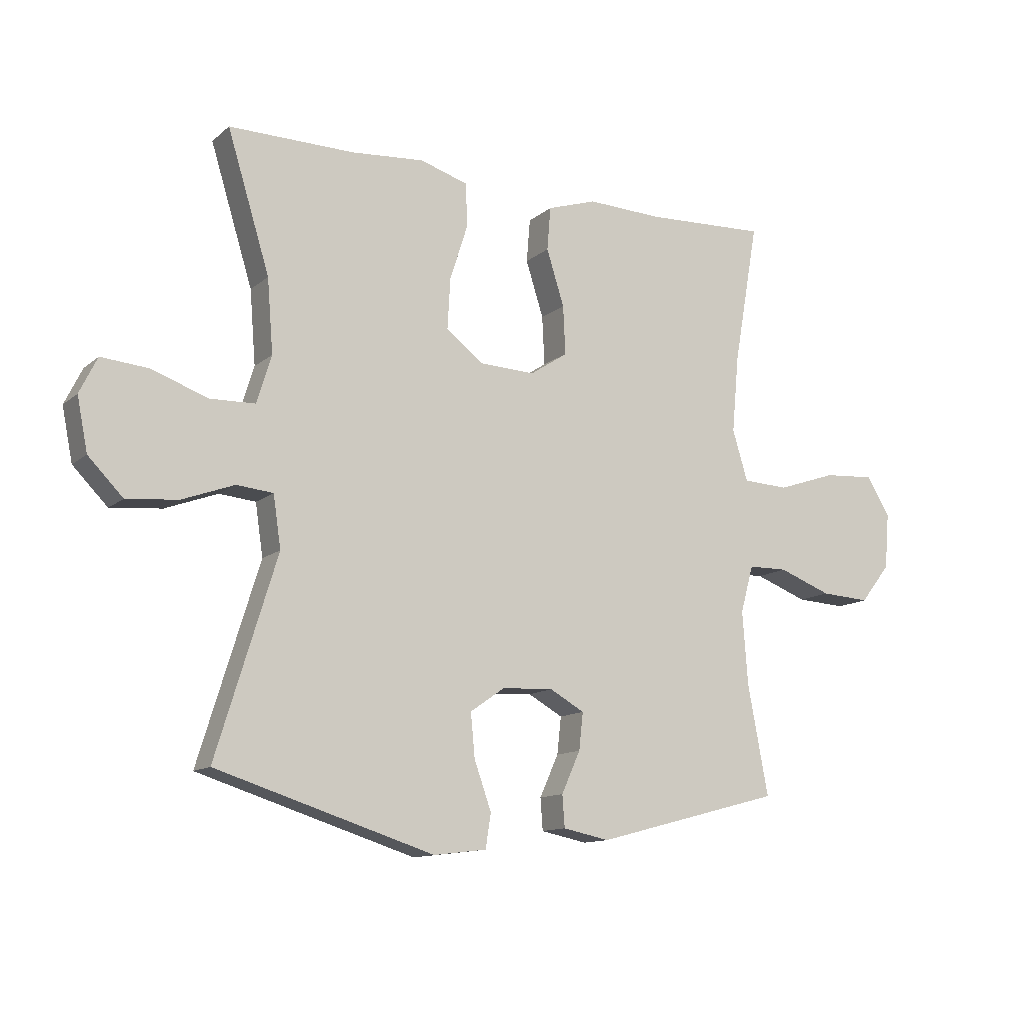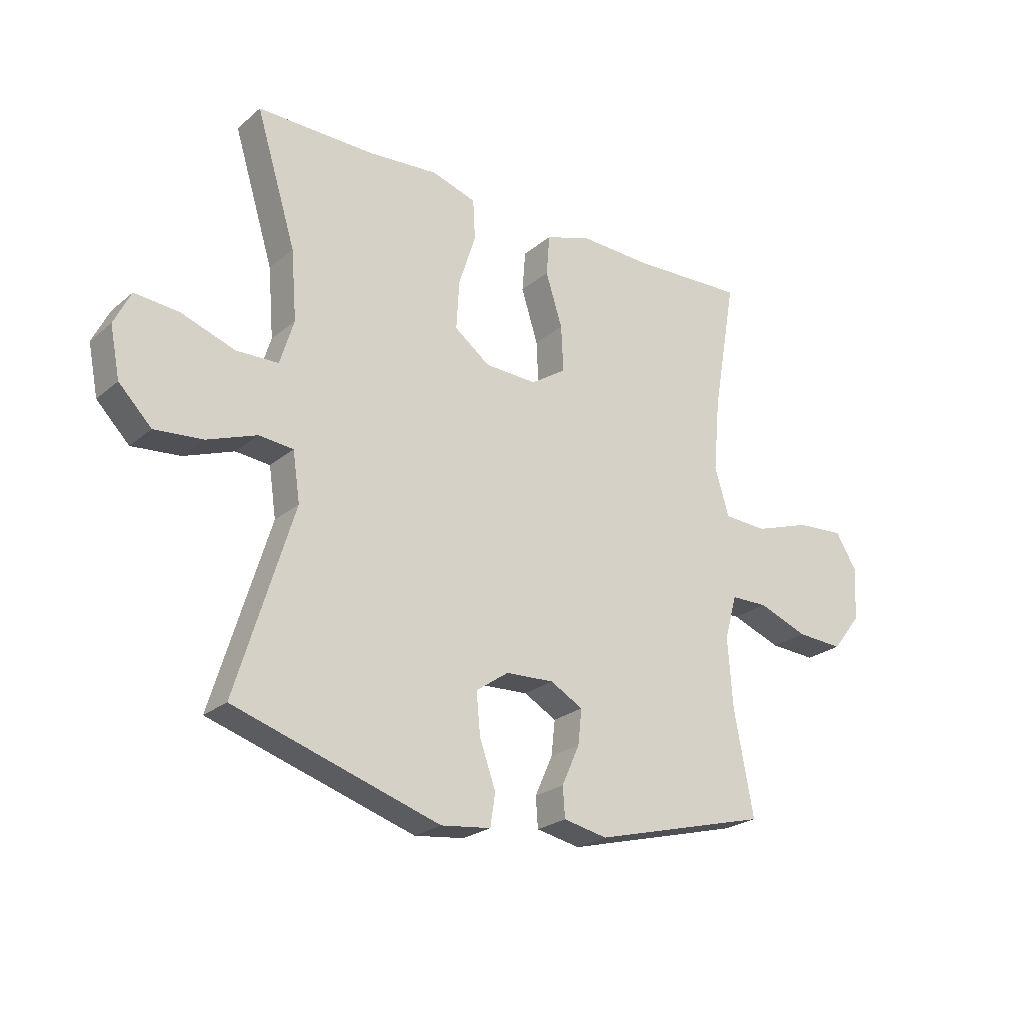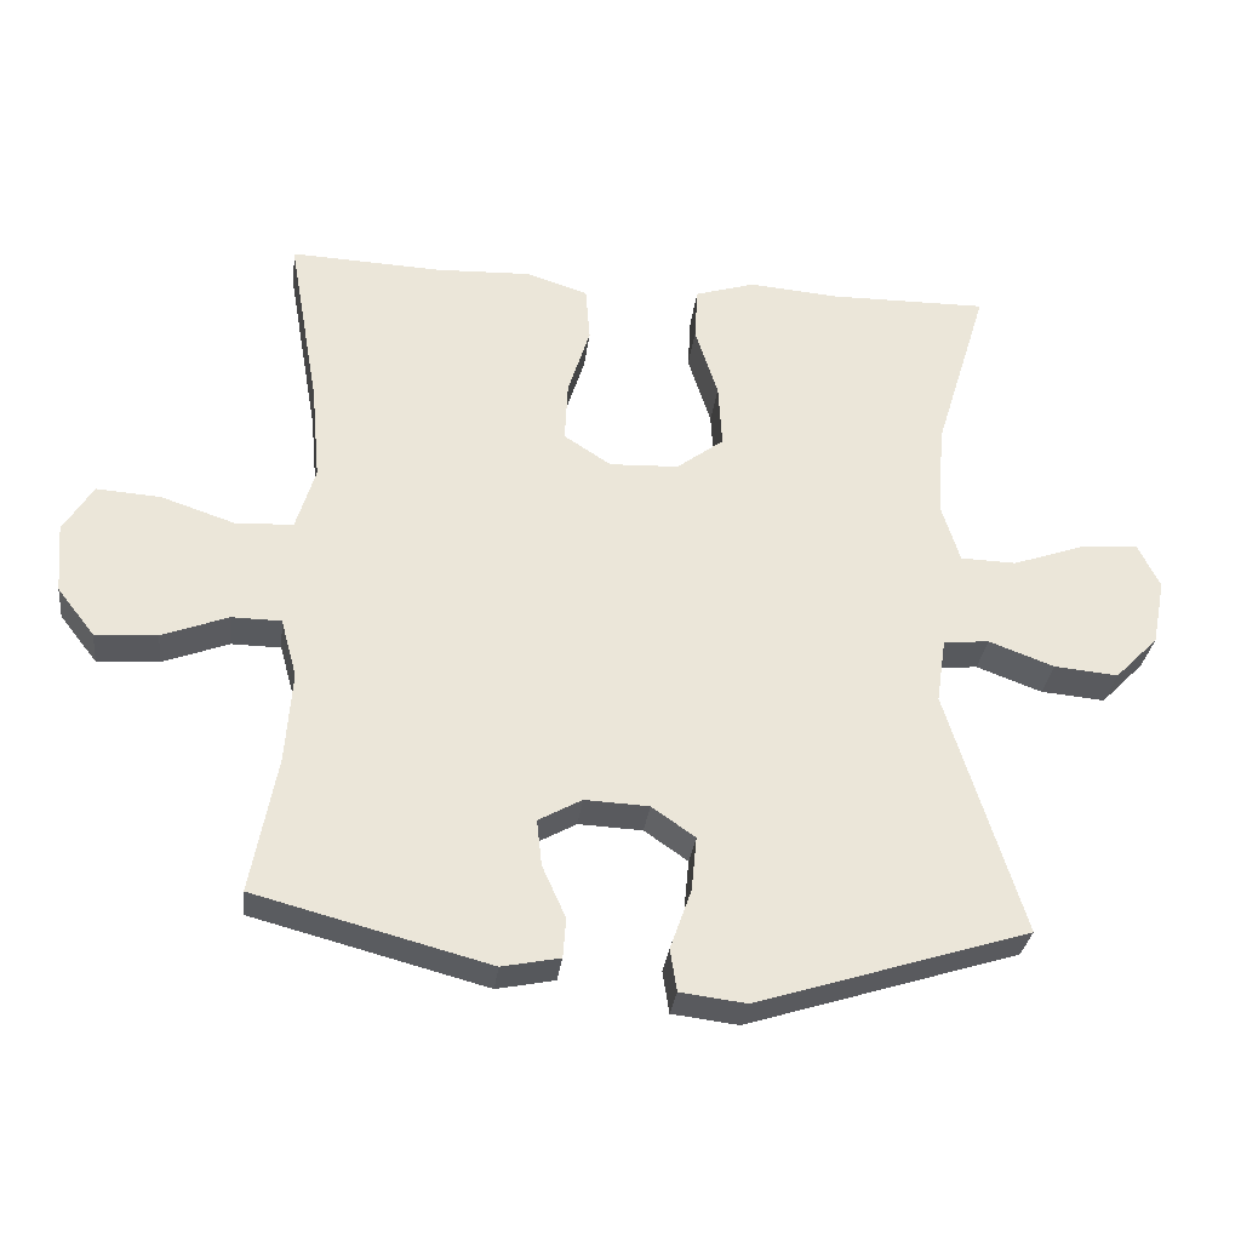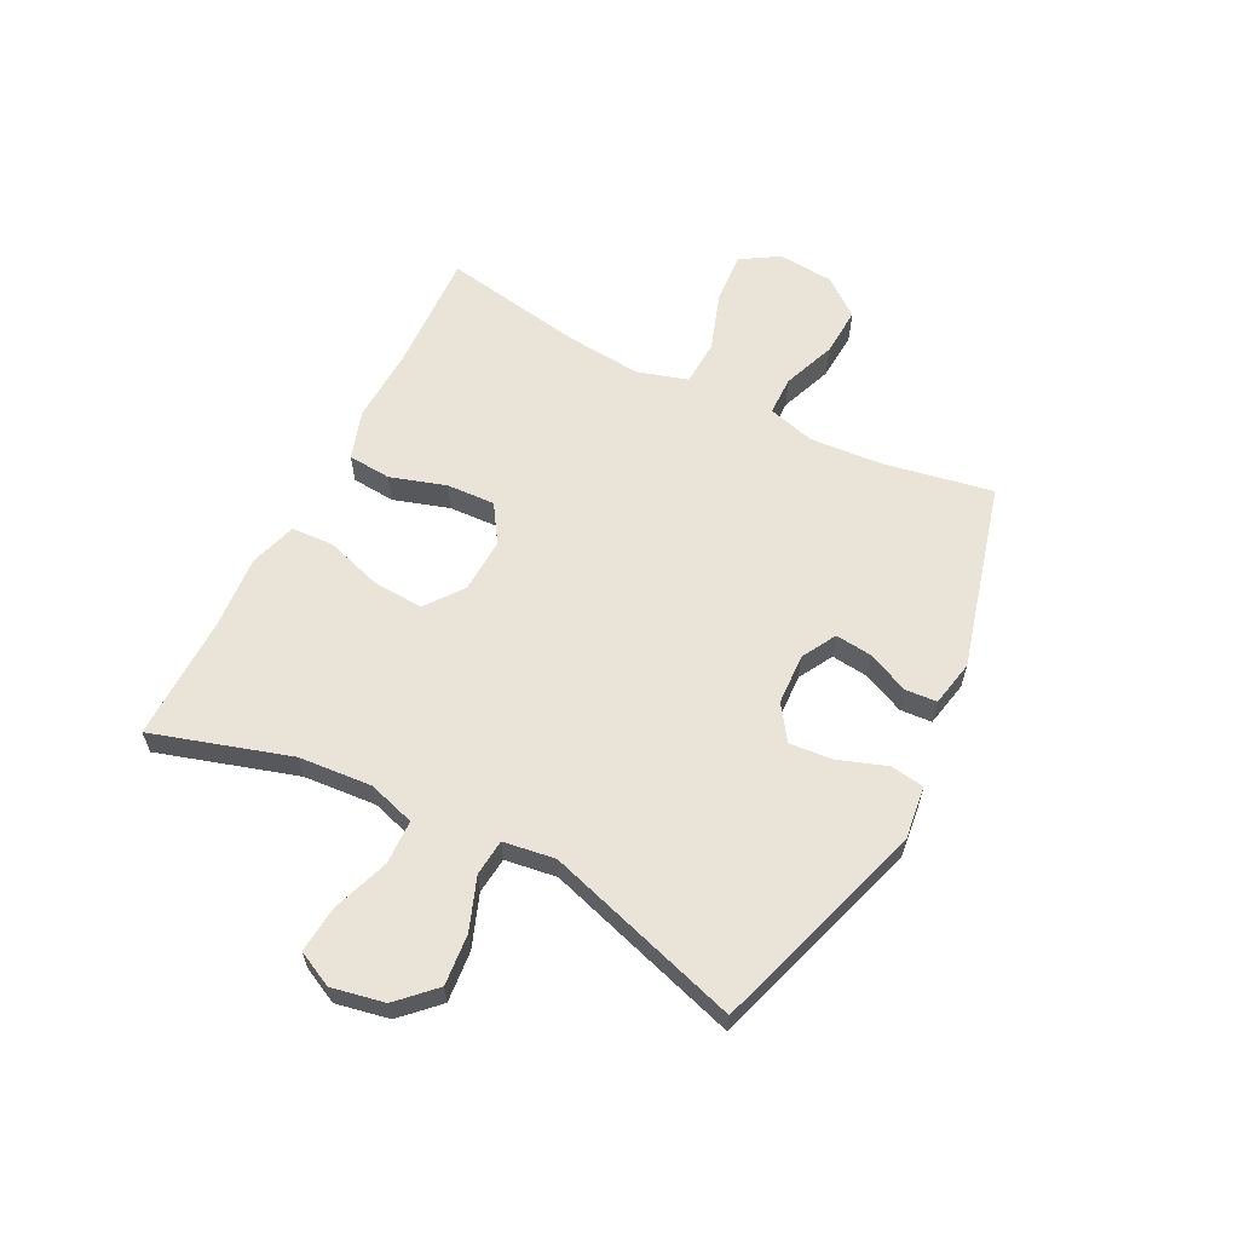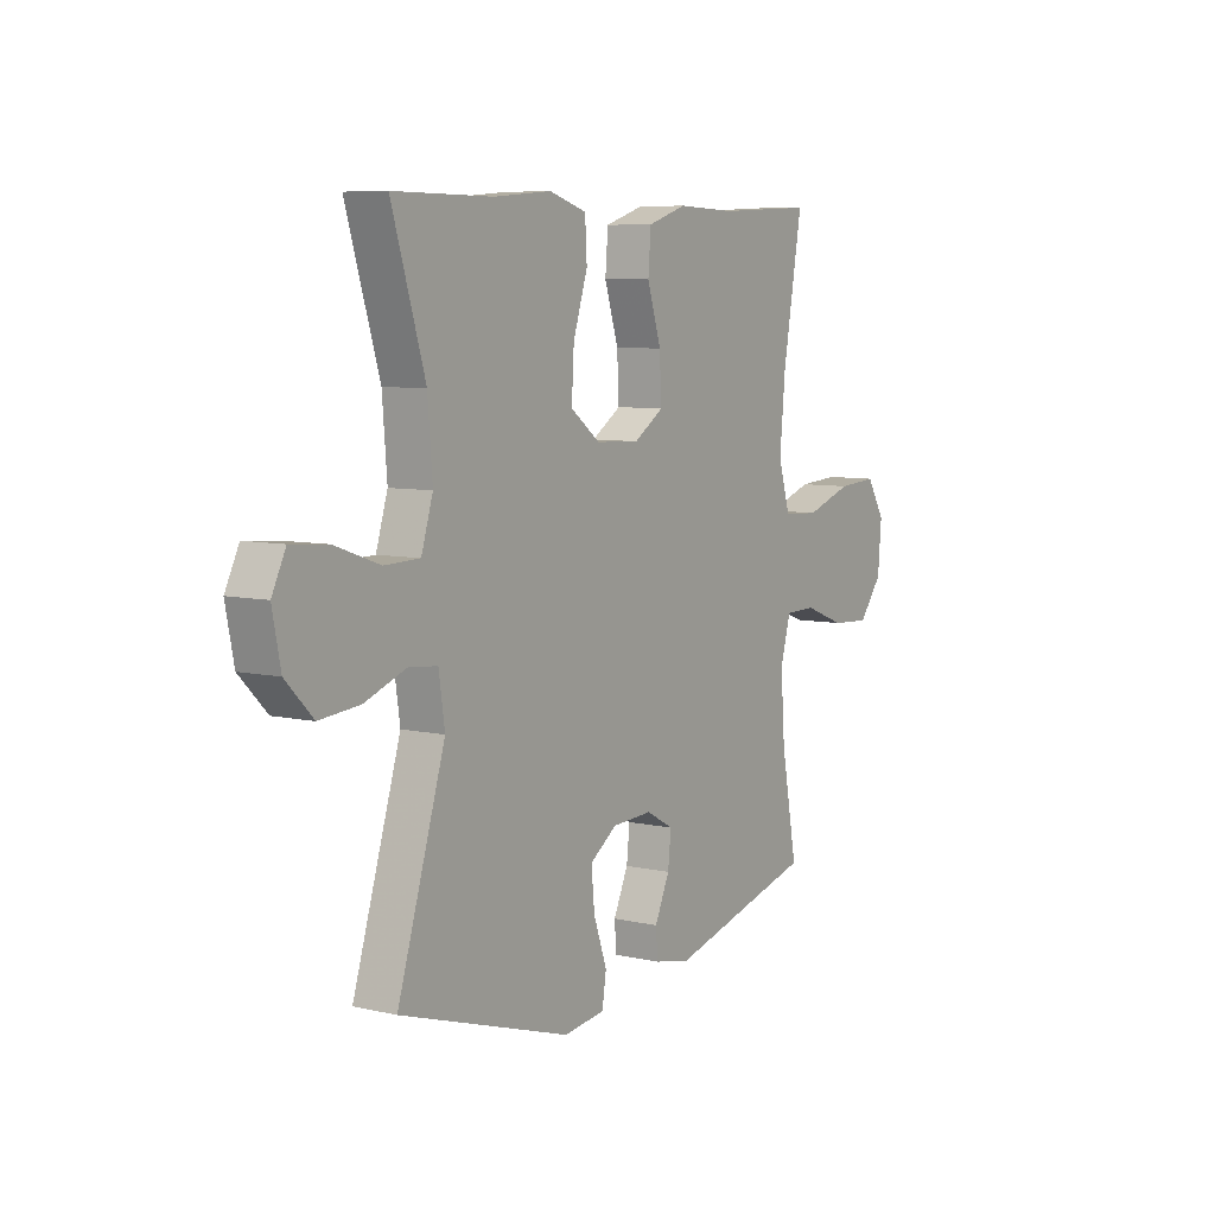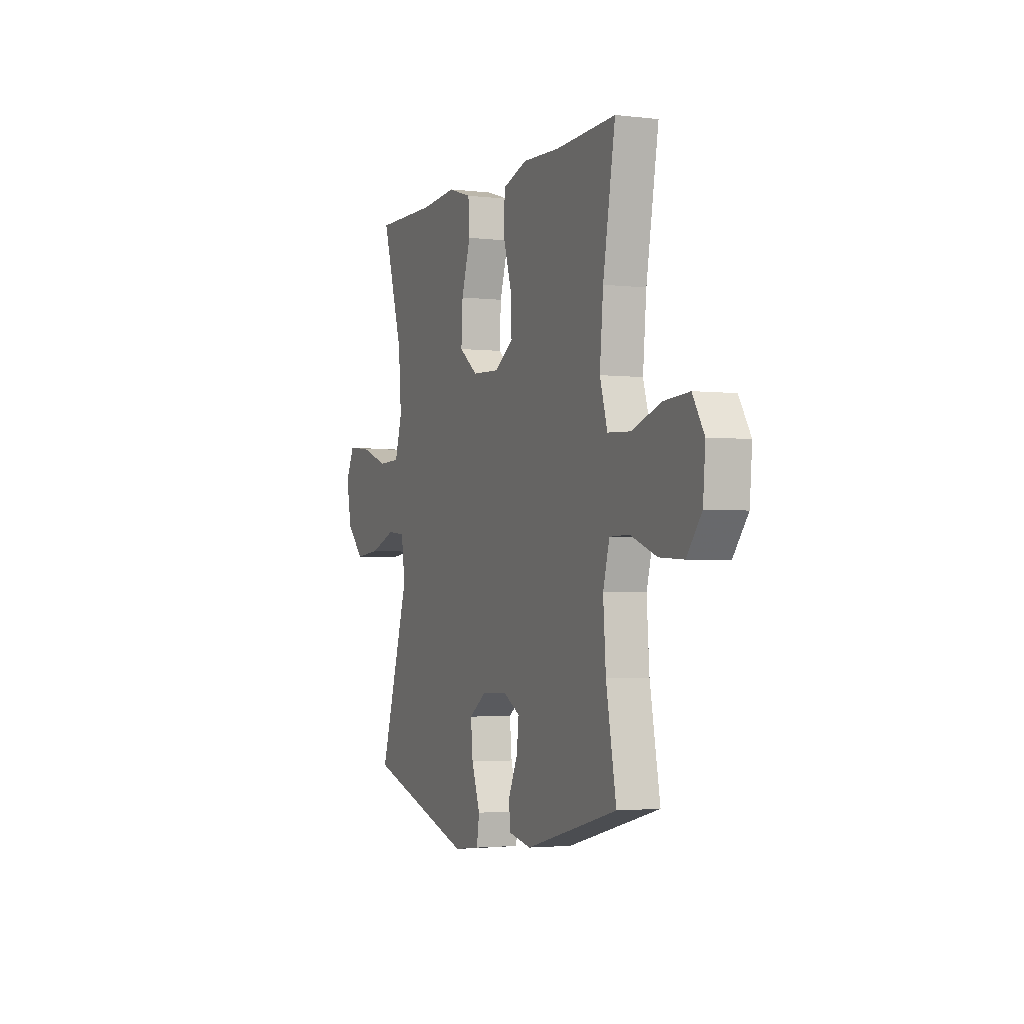
<metadata>
{"format":"obj","ext":"obj","renderer":"f3d","projection":"perspective","resolution":1024,"background":"white","views":[{"elev":-12.3,"azim":150.8,"up":"+Z"},{"elev":-23.9,"azim":143.6,"up":"+Z"},{"elev":-30.9,"azim":-7.0,"up":"+Z"},{"elev":60.9,"azim":117.0,"up":"+Y"},{"elev":7.3,"azim":123.1,"up":"+Z"},{"elev":-2.5,"azim":-112.5,"up":"+Z"}]}
</metadata>
<code>
v 0.5 0.07 -0.5
v 0.13 0.07 -0.617
v 0.04 0.07 -0.606
v 0.031 0.07 -0.548
v 0.06 0.07 -0.466
v 0.067 0.07 -0.392
v 0.008 0.07 -0.351
v -0.079 0.07 -0.347
v -0.138 0.07 -0.38
v -0.131 0.07 -0.443
v -0.099 0.07 -0.514
v -0.103 0.07 -0.568
v -0.182 0.07 -0.584
v -0.5 0.07 -0.5
v -0.465 0.07 -0.313
v -0.456 0.07 -0.189
v -0.478 0.07 -0.109
v -0.545 0.07 -0.108
v -0.635 0.07 -0.142
v -0.719 0.07 -0.147
v -0.77 0.07 -0.082
v -0.778 0.07 0.013
v -0.738 0.07 0.078
v -0.651 0.07 0.072
v -0.55 0.07 0.038
v -0.472 0.07 0.042
v -0.446 0.07 0.128
v -0.458 0.07 0.259
v -0.5 0.07 0.5
v -0.293 0.07 0.491
v -0.165 0.07 0.496
v -0.081 0.07 0.469
v -0.075 0.07 0.395
v -0.105 0.07 0.3
v -0.109 0.07 0.217
v -0.045 0.07 0.175
v 0.049 0.07 0.179
v 0.113 0.07 0.227
v 0.108 0.07 0.314
v 0.077 0.07 0.411
v 0.081 0.07 0.483
v 0.162 0.07 0.508
v 0.286 0.07 0.498
v 0.5 0.07 0.5
v 0.428 0.07 0.265
v 0.418 0.07 0.14
v 0.443 0.07 0.059
v 0.519 0.07 0.057
v 0.616 0.07 0.091
v 0.695 0.07 0.098
v 0.725 0.07 0.037
v 0.707 0.07 -0.053
v 0.648 0.07 -0.113
v 0.561 0.07 -0.105
v 0.472 0.07 -0.072
v 0.41 0.07 -0.078
v 0.397 0.07 -0.166
v 0.5 0 -0.5
v 0.13 0 -0.617
v 0.04 0 -0.606
v 0.031 0 -0.548
v 0.06 0 -0.466
v 0.067 0 -0.392
v 0.008 0 -0.351
v -0.079 0 -0.347
v -0.138 0 -0.38
v -0.131 0 -0.443
v -0.099 0 -0.514
v -0.103 0 -0.568
v -0.182 0 -0.584
v -0.5 0 -0.5
v -0.465 0 -0.313
v -0.456 0 -0.189
v -0.478 0 -0.109
v -0.545 0 -0.108
v -0.635 0 -0.142
v -0.719 0 -0.147
v -0.77 0 -0.082
v -0.778 0 0.013
v -0.738 0 0.078
v -0.651 0 0.072
v -0.55 0 0.038
v -0.472 0 0.042
v -0.446 0 0.128
v -0.458 0 0.259
v -0.5 0 0.5
v -0.293 0 0.491
v -0.165 0 0.496
v -0.081 0 0.469
v -0.075 0 0.395
v -0.105 0 0.3
v -0.109 0 0.217
v -0.045 0 0.175
v 0.049 0 0.179
v 0.113 0 0.227
v 0.108 0 0.314
v 0.077 0 0.411
v 0.081 0 0.483
v 0.162 0 0.508
v 0.286 0 0.498
v 0.5 0 0.5
v 0.428 0 0.265
v 0.418 0 0.14
v 0.443 0 0.059
v 0.519 0 0.057
v 0.616 0 0.091
v 0.695 0 0.098
v 0.725 0 0.037
v 0.707 0 -0.053
v 0.648 0 -0.113
v 0.561 0 -0.105
v 0.472 0 -0.072
v 0.41 0 -0.078
v 0.397 0 -0.166
f 52 53 54 55
f 50 51 52 55
f 48 49 50 55
f 47 48 55 56
f 46 47 56
f 43 44 45
f 43 45 46
f 39 40 41 42
f 38 39 42 43
f 31 32 33 34
f 30 31 34 35
f 28 29 30 35
f 27 28 35 36
f 22 23 24 25
f 22 25 26
f 21 22 26
f 18 19 20 21
f 17 18 21 26
f 16 17 26 27
f 12 13 14 15
f 10 11 12 15
f 9 10 15 16
f 8 9 16 27
f 2 3 4 5
f 57 1 2 5
f 57 5 6
f 56 57 6 7
f 38 43 46 56
f 37 38 56 7
f 27 36 37
f 7 8 27 37
f 112 111 110 109
f 112 109 108 107
f 112 107 106 105
f 113 112 105 104
f 113 104 103
f 102 101 100
f 103 102 100
f 99 98 97 96
f 100 99 96 95
f 91 90 89 88
f 92 91 88 87
f 92 87 86 85
f 93 92 85 84
f 82 81 80 79
f 83 82 79
f 83 79 78
f 78 77 76 75
f 83 78 75 74
f 84 83 74 73
f 72 71 70 69
f 72 69 68 67
f 73 72 67 66
f 84 73 66 65
f 62 61 60 59
f 62 59 58 114
f 63 62 114
f 64 63 114 113
f 113 103 100 95
f 64 113 95 94
f 94 93 84
f 94 84 65 64
f 1 58 59 2
f 2 59 60 3
f 3 60 61 4
f 4 61 62 5
f 5 62 63 6
f 6 63 64 7
f 7 64 65 8
f 8 65 66 9
f 9 66 67 10
f 10 67 68 11
f 11 68 69 12
f 12 69 70 13
f 13 70 71 14
f 14 71 72 15
f 15 72 73 16
f 16 73 74 17
f 17 74 75 18
f 18 75 76 19
f 19 76 77 20
f 20 77 78 21
f 21 78 79 22
f 22 79 80 23
f 23 80 81 24
f 24 81 82 25
f 25 82 83 26
f 26 83 84 27
f 27 84 85 28
f 28 85 86 29
f 29 86 87 30
f 30 87 88 31
f 31 88 89 32
f 32 89 90 33
f 33 90 91 34
f 34 91 92 35
f 35 92 93 36
f 36 93 94 37
f 37 94 95 38
f 38 95 96 39
f 39 96 97 40
f 40 97 98 41
f 41 98 99 42
f 42 99 100 43
f 43 100 101 44
f 44 101 102 45
f 45 102 103 46
f 46 103 104 47
f 47 104 105 48
f 48 105 106 49
f 49 106 107 50
f 50 107 108 51
f 51 108 109 52
f 52 109 110 53
f 53 110 111 54
f 54 111 112 55
f 55 112 113 56
f 56 113 114 57
f 57 114 58 1

</code>
